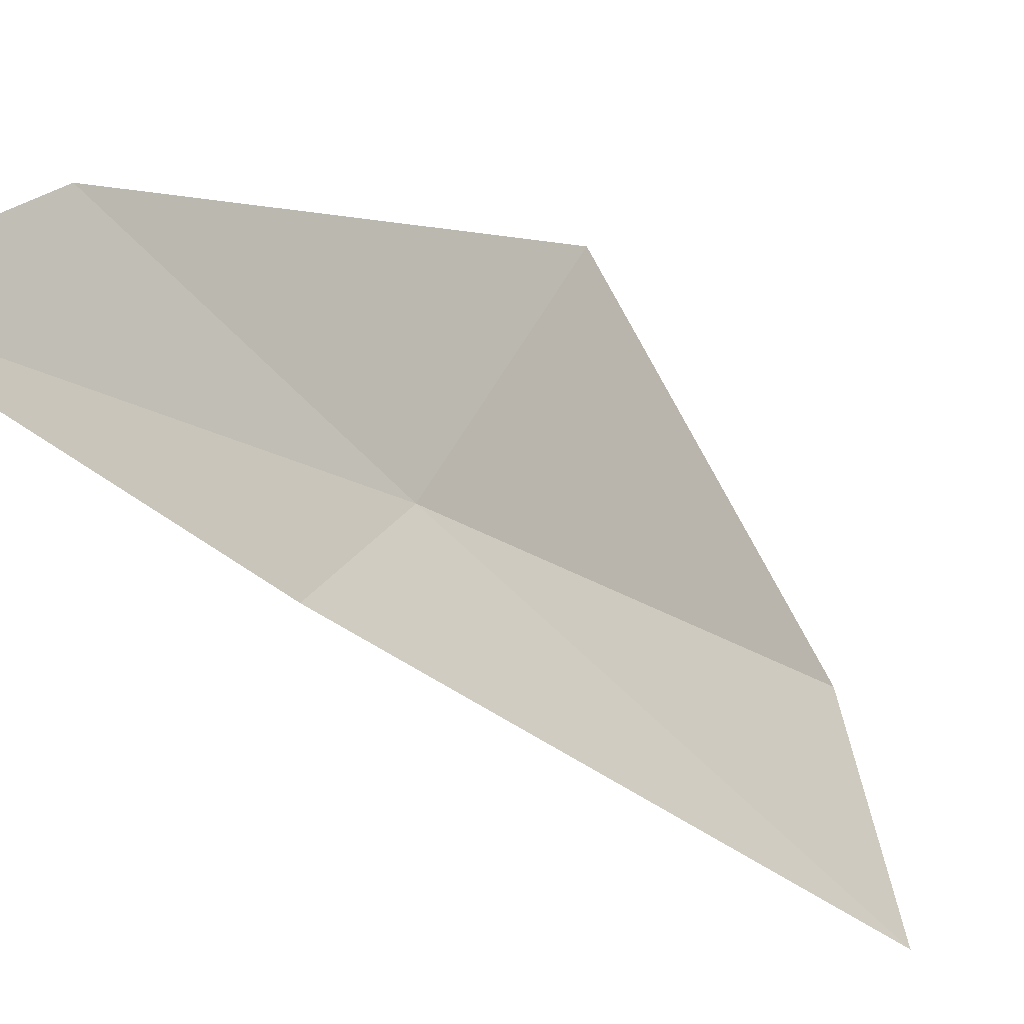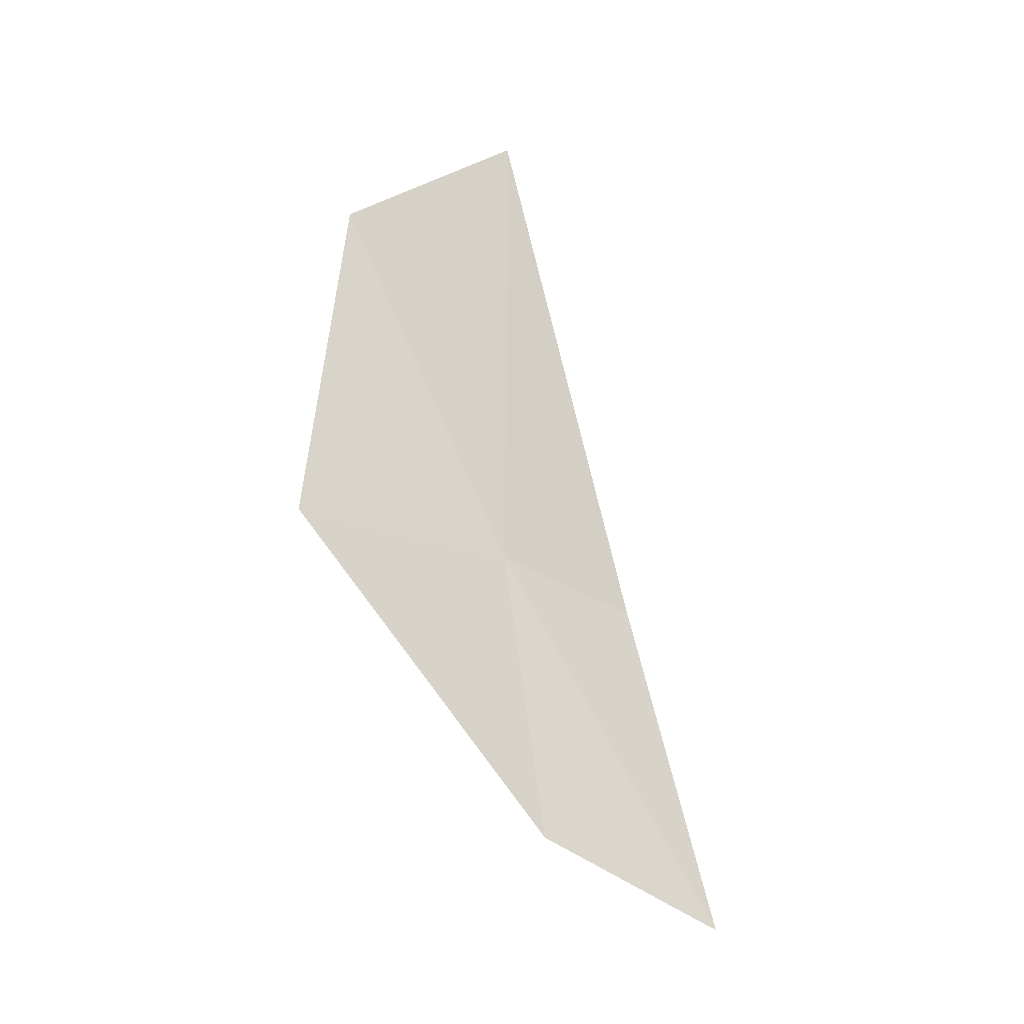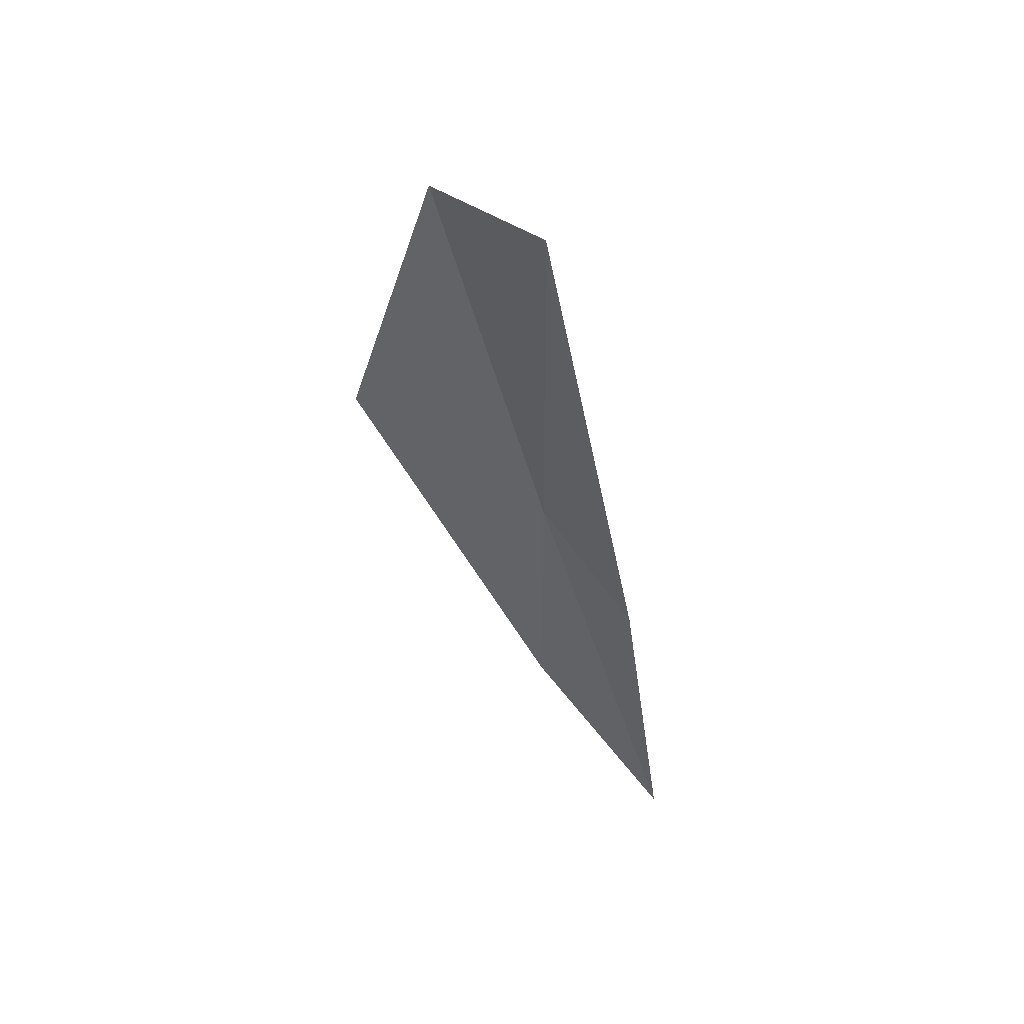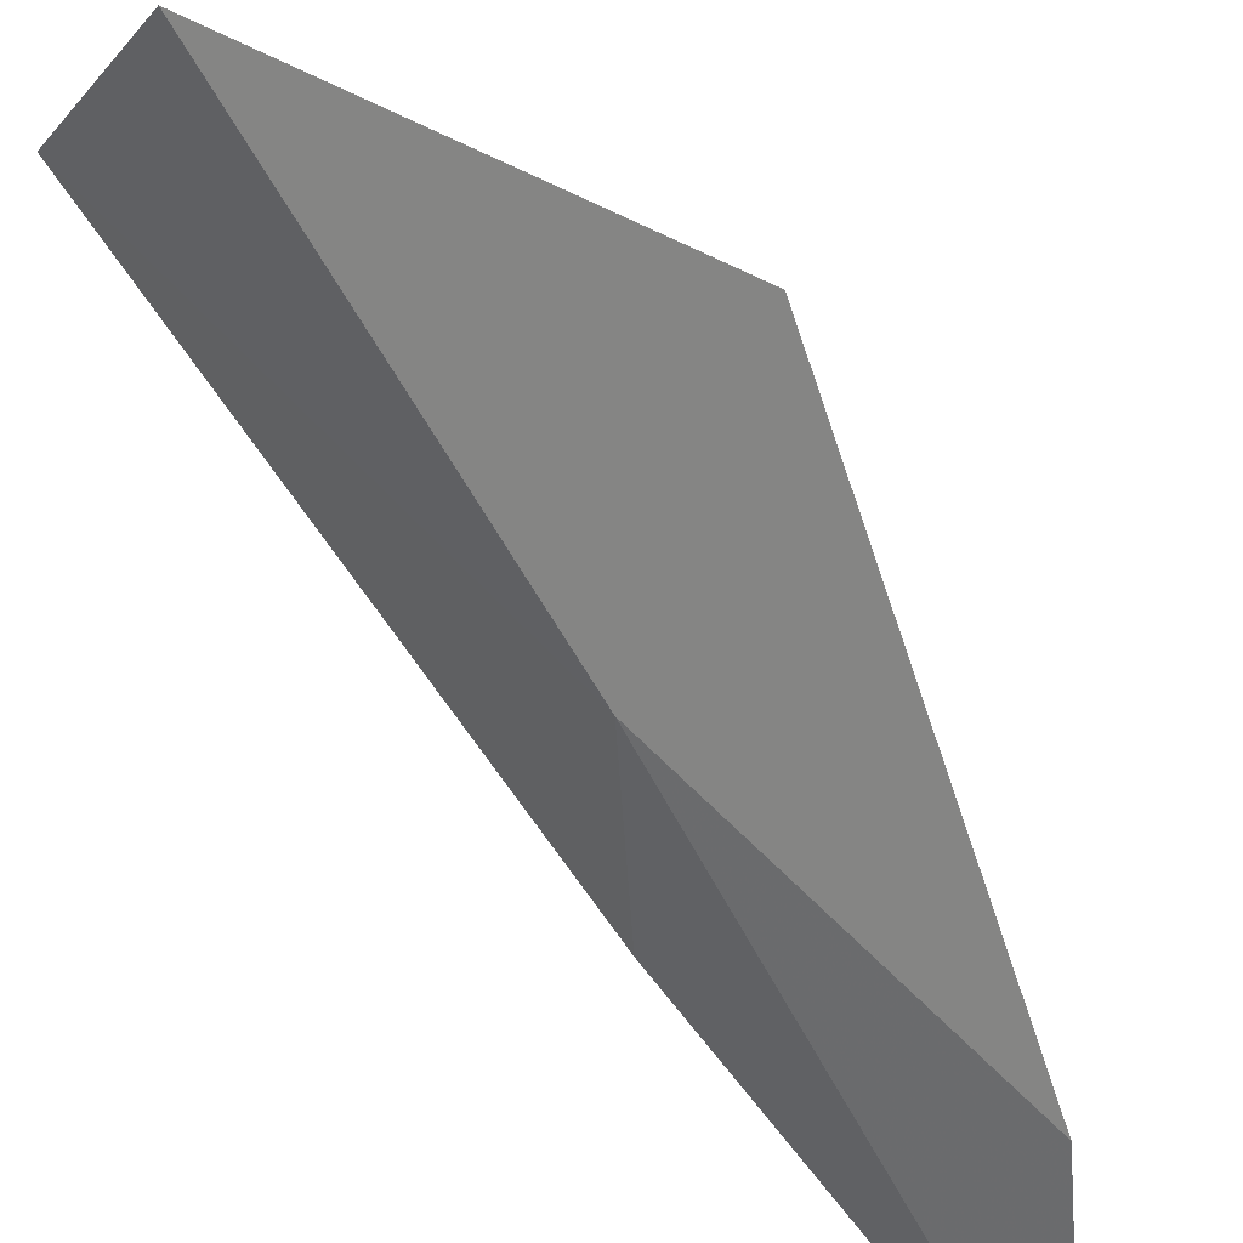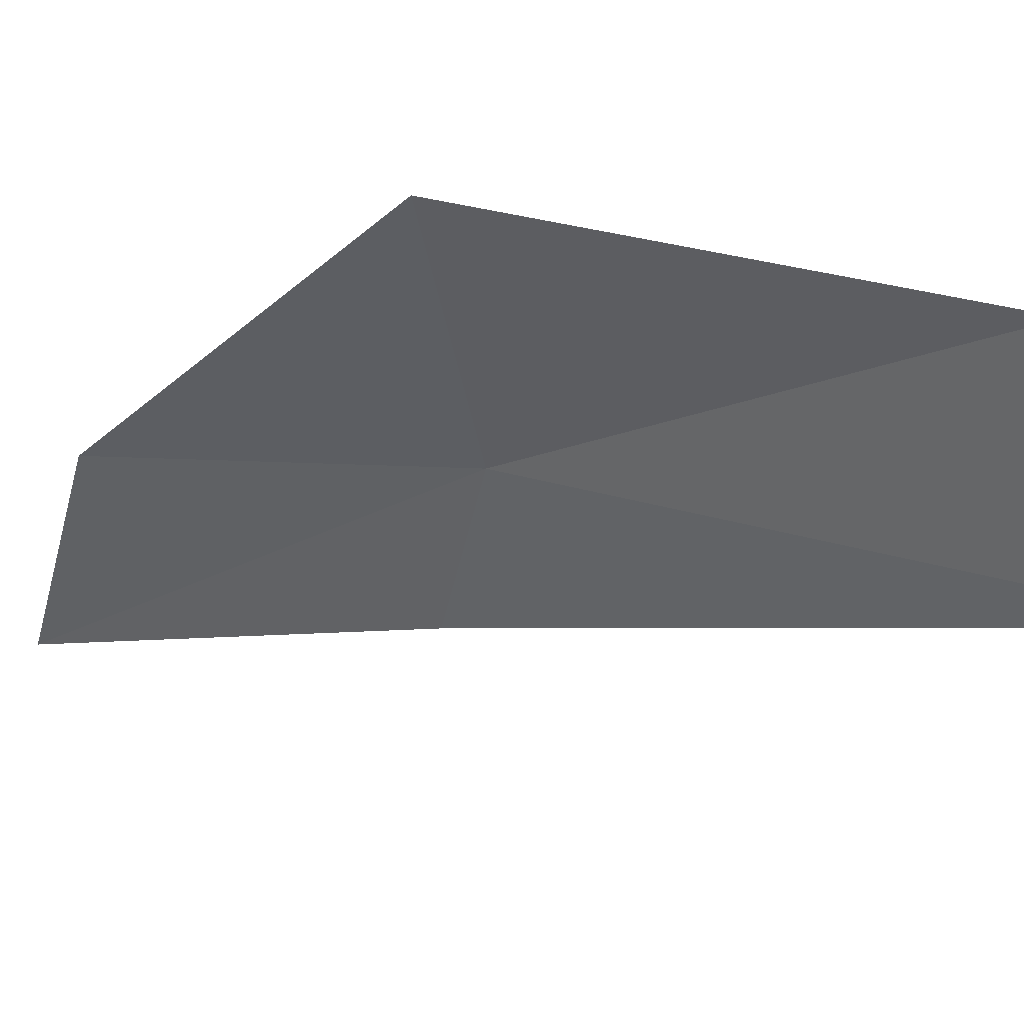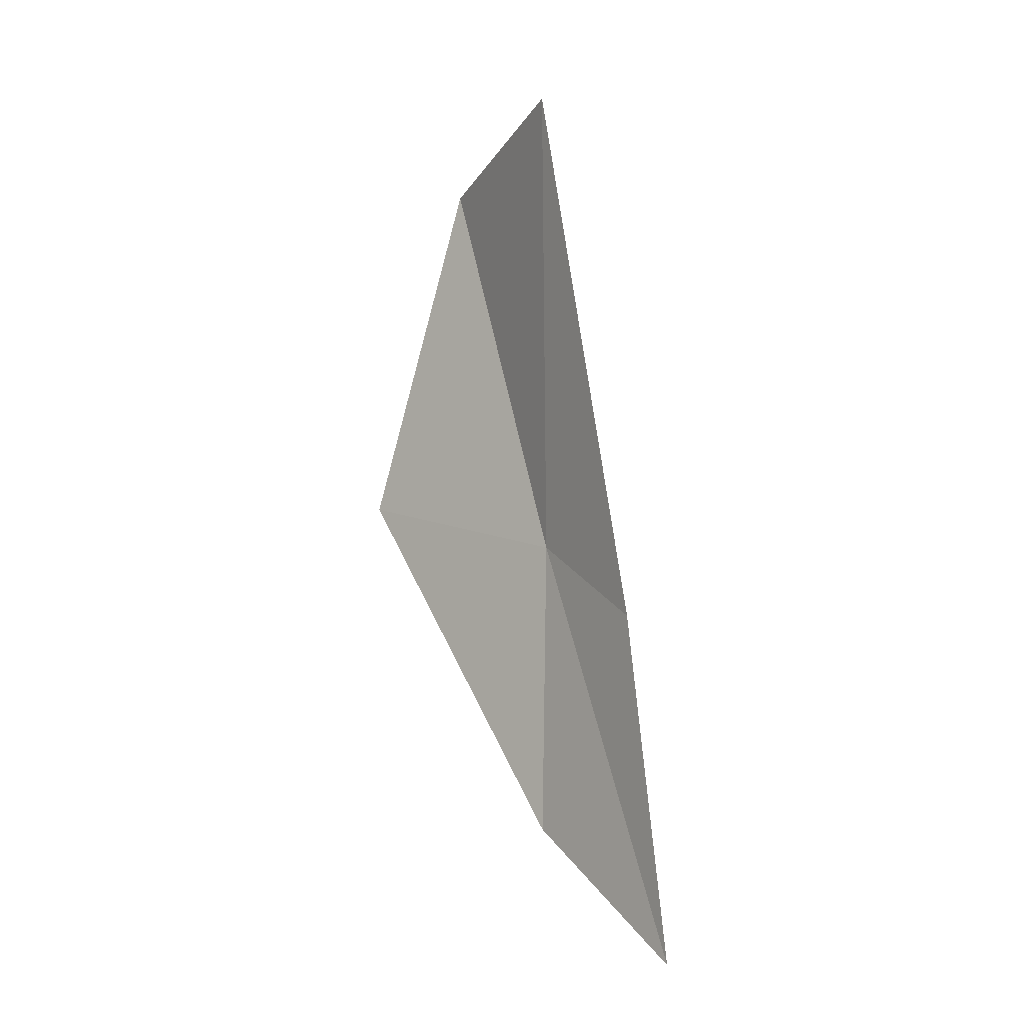
<metadata>
{"format":"obj","ext":"obj","renderer":"f3d","projection":"perspective","resolution":1024,"background":"white","views":[{"elev":-58.7,"azim":-137.7,"up":"+Y"},{"elev":-13.6,"azim":-92.5,"up":"+Z"},{"elev":59.9,"azim":-27.1,"up":"+Z"},{"elev":58.1,"azim":137.8,"up":"+Y"},{"elev":22.6,"azim":-61.5,"up":"+Y"},{"elev":7.0,"azim":-20.2,"up":"+Z"}]}
</metadata>
<code>
v -0.4277 -0.0972 -0.01743
v -0.4336 -0.08707 -0.01639
v -0.4286 -0.09915 -0.03161
v -0.4295 -0.08898 0.0005356
v -0.428 -0.0973 0.005035
v -0.426 -0.1036 -0.01997
v -0.4257 -0.1079 -0.03599
f 1 2 3
f 1 4 2
f 1 5 4
f 1 6 5
f 1 3 7
f 1 7 6

</code>
